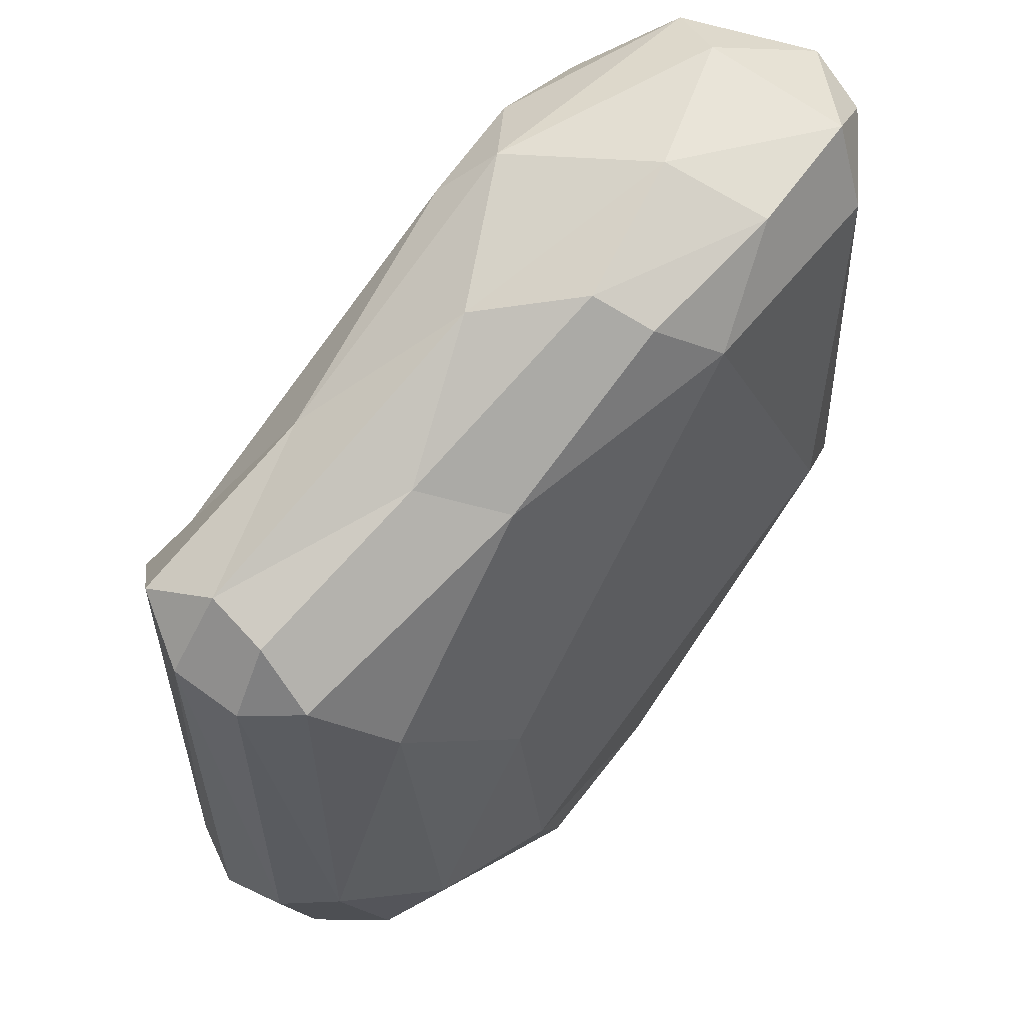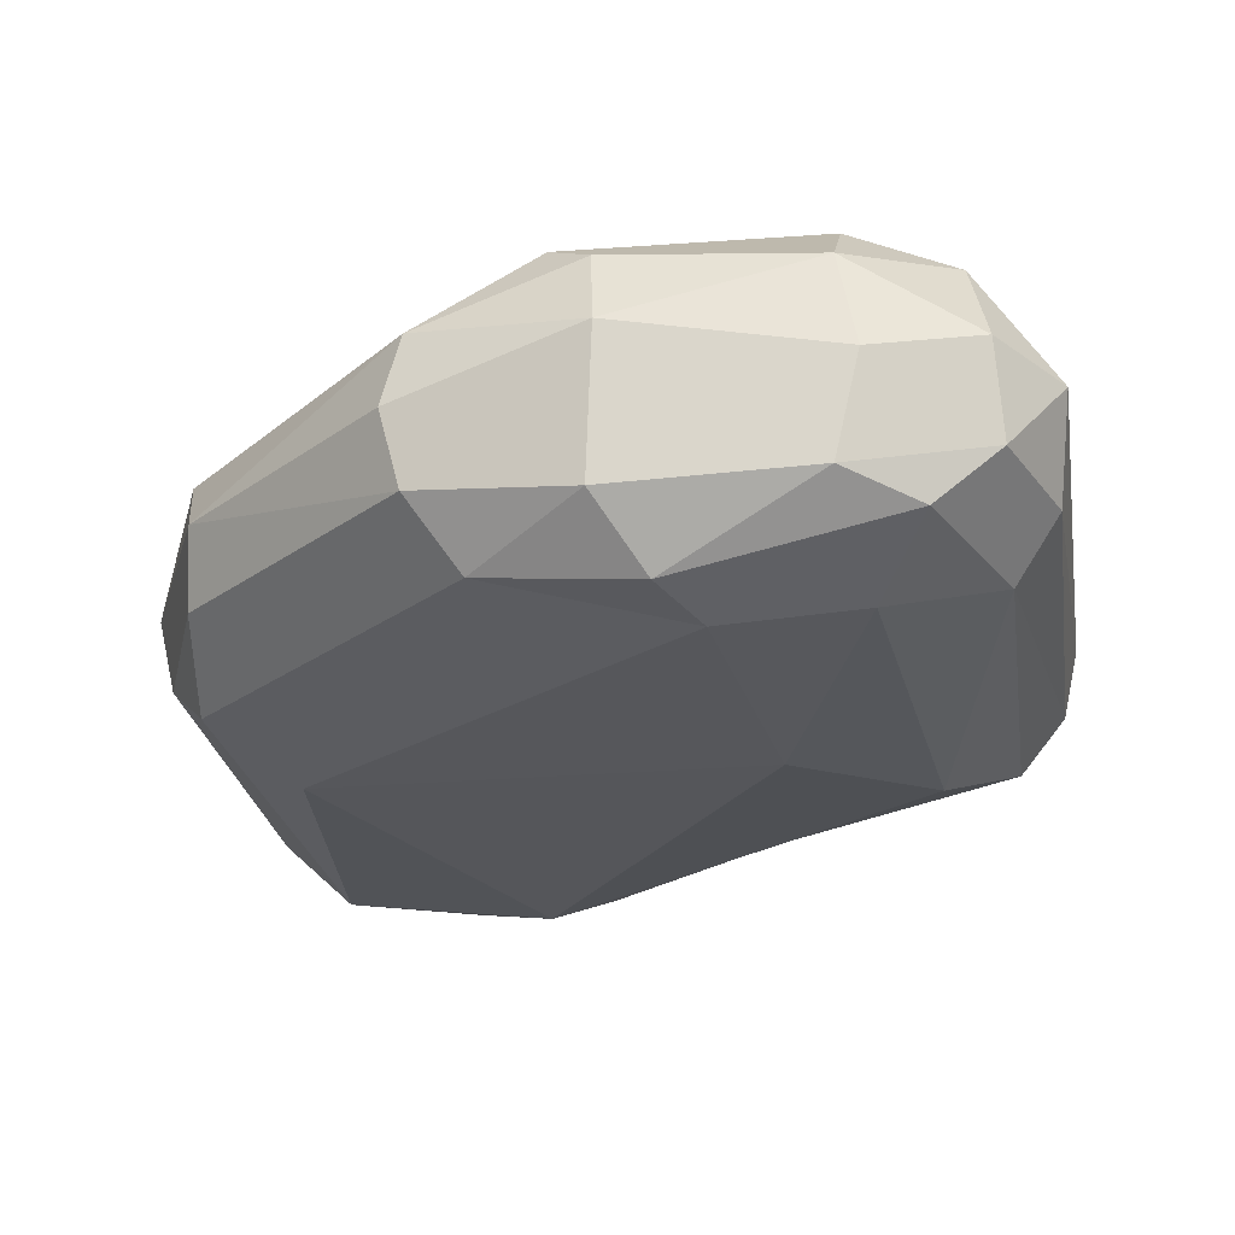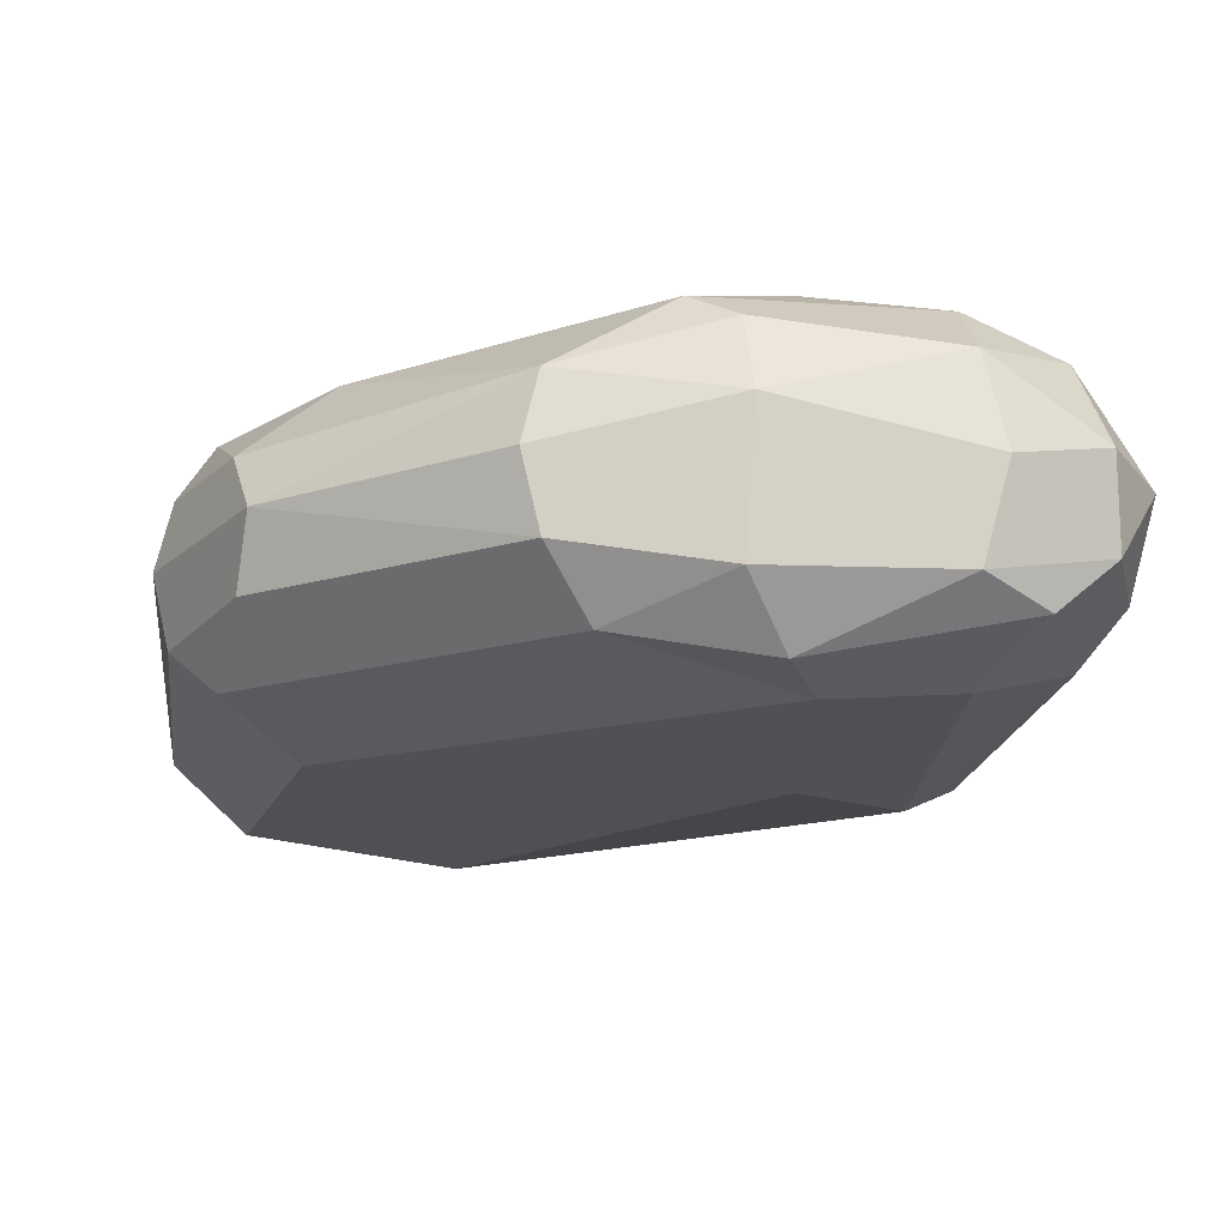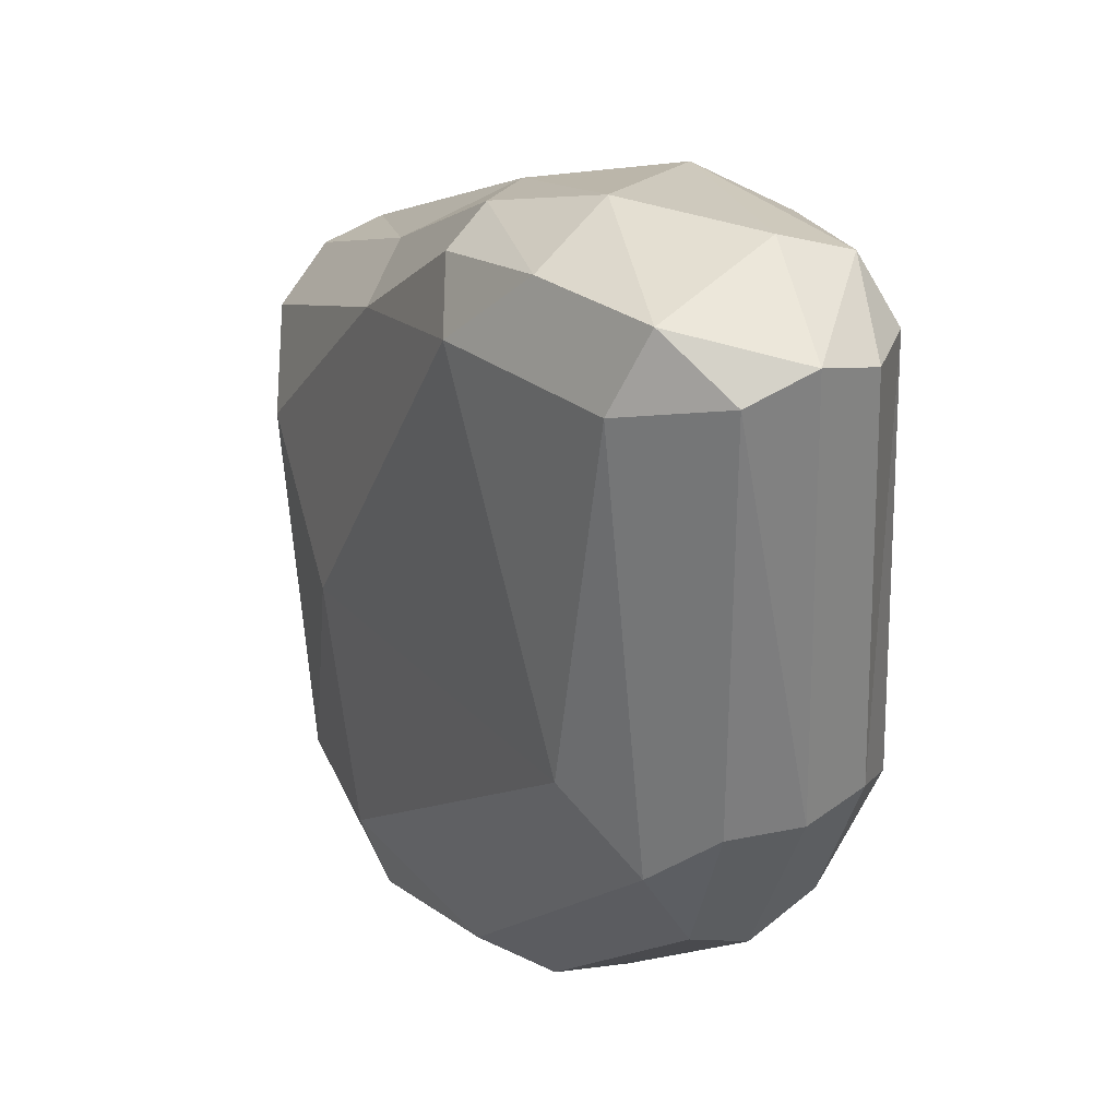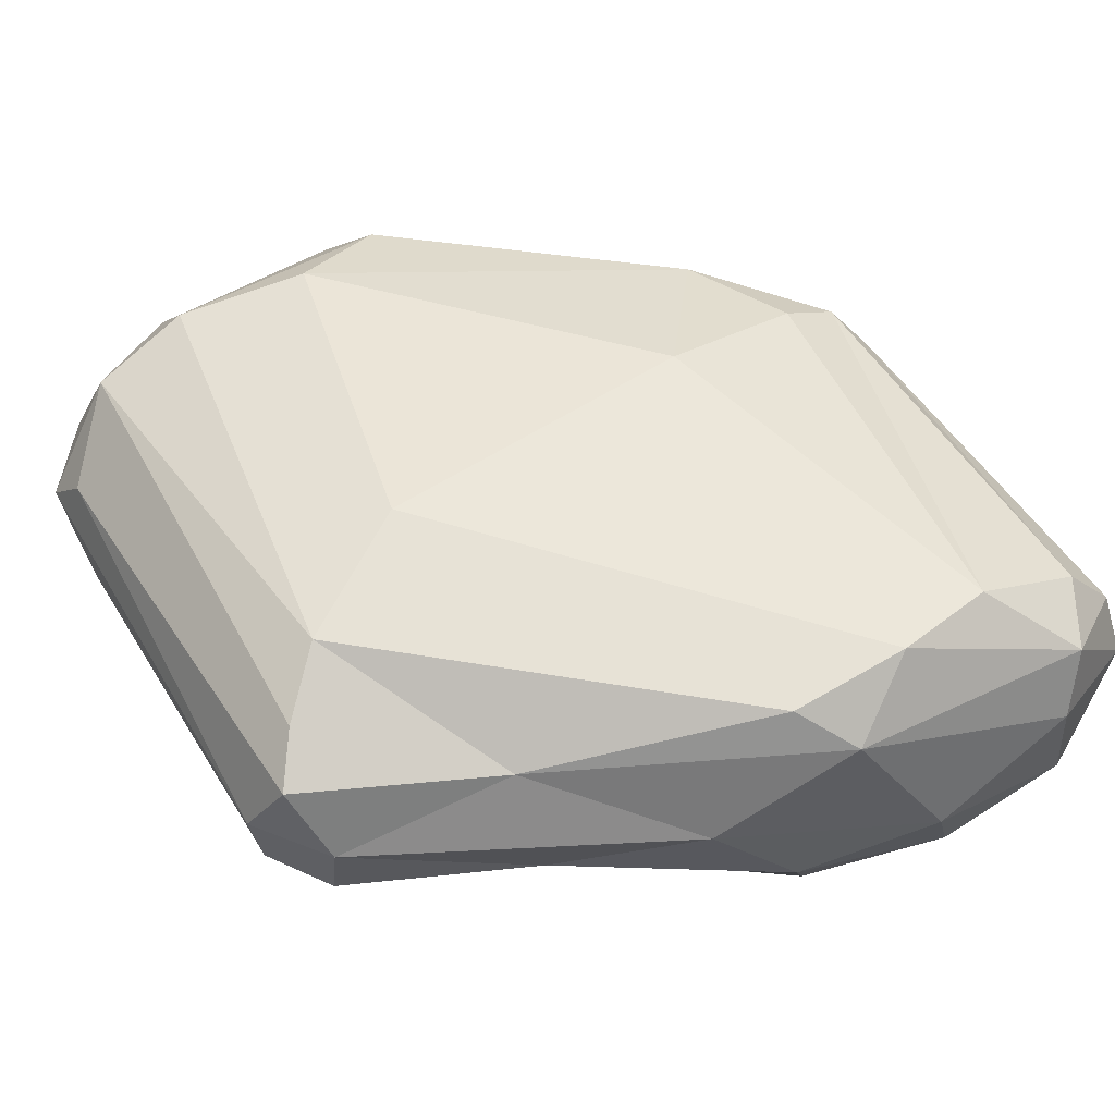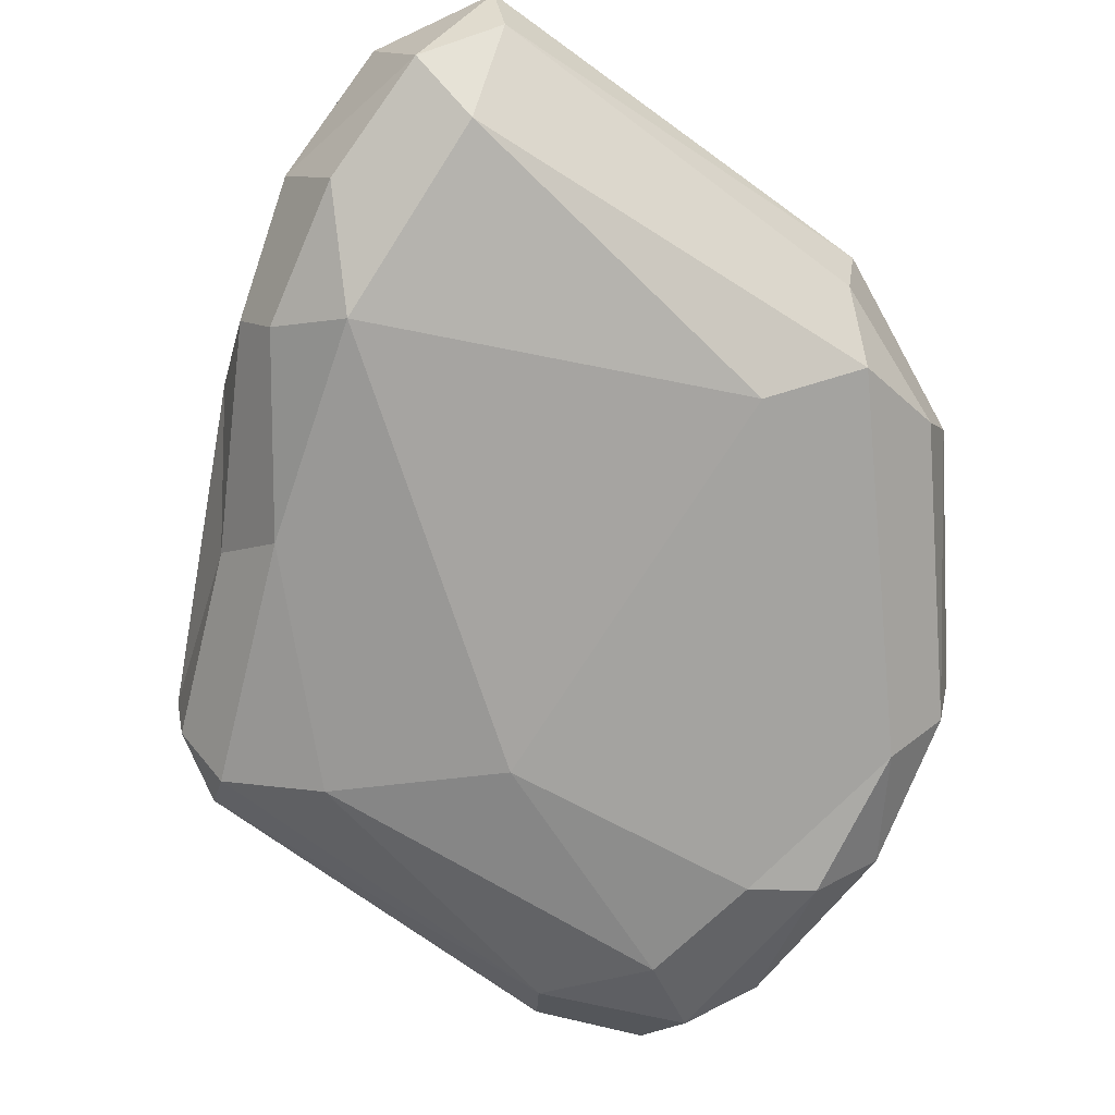
<metadata>
{"format":"obj","ext":"obj","renderer":"f3d","projection":"perspective","resolution":1024,"background":"white","views":[{"elev":54.6,"azim":-42.3,"up":"+Z"},{"elev":-25.9,"azim":-172.8,"up":"+Y"},{"elev":-18.2,"azim":170.6,"up":"+Y"},{"elev":32.3,"azim":60.5,"up":"+Z"},{"elev":47.5,"azim":-31.5,"up":"+Y"},{"elev":-71.7,"azim":51.9,"up":"+Y"}]}
</metadata>
<code>
o Stone-21_Cube.060
v -1.179 -0.6251 -1.633
v -0.975 0.7909 0.1579
v 1.078 -0.7138 -2.201
v 2.63 0.6293 -0.588
v 2.487 0.6401 1.647
v -1.05 0.6342 -2.172
v 1.031 0.4867 1.891
v -1.455 -0.362 0.3746
v -1.538 0.01814 0.4258
v -1.407 0.3841 0.6195
v -1.396 0.3284 -1.804
v -1.395 -0.3472 -1.786
v -0.6038 -0.8348 -1.958
v -0.5271 0.8208 -2.239
v 0.1627 0.9037 -2.105
v 1.335 0.3645 -2.398
v 2.495 0.009241 -1.474
v 1.324 -0.3914 -2.391
v 1.491 0.9472 -0.4586
v -0.4085 0.3812 1.09
v -1.263 0.001924 0.8135
v -0.2887 -0.3602 1.163
v -1.224 -0.6257 0.4503
v -1.258 0.6097 0.4371
v 2.819 0.3841 -0.4695
v 2.901 0.008554 -0.5013
v 2.812 -0.3734 -0.4984
v 2.58 -0.6442 -0.7735
v 2.765 -0.3467 1.654
v -0.2928 0.9282 -0.2803
v 1.902 0.8633 1.639
v 2.092 0.7183 -1.215
v 1.248 -0.9112 1.428
v 2.362 -0.7455 1.53
v -1.133 0.1429 -2.439
v -1.164 -0.3241 -2.344
v -0.4738 -0.4948 -2.589
v -0.5067 0.504 -2.574
v 0.5081 0.587 -2.558
v 0.4855 0.1995 -2.681
v 0.523 -0.5325 -2.598
v 0.7215 0.7391 -2.377
v -0.8416 -0.6001 -2.381
v 1.481 -0.2154 2.058
v 0.7965 -0.4441 1.81
v 2.31 0.5101 1.97
v 1.704 -0.7073 1.889
v 2.402 -0.5375 1.912
v 0.9357 -0.7289 1.688
v 0.04406 -0.7161 1.012
v 0.7912 0.6756 1.65
v 1.423 -0.003111 -2.423
v 2.293 0.803 -0.5511
v -1.251 -0.3421 0.7363
v -0.8435 -0.8536 0.0295
v 2.524 -0.348 -1.289
v 2.563 0.3333 -1.226
v -0.1282 -0.9579 -0.6336
v 2.168 -0.8687 -0.4113
v -0.597 0.000339 -2.658
v 0.2876 -0.84 -2.34
v 0.09435 -0.9111 -2.022
v -1.445 0.08994 -2.067
v 2.195 0.1745 2.074
v 2.814 0.002112 1.774
v 2.759 0.3421 1.665
v 0.3619 -0.01945 1.662
v 1.387 0.8296 1.71
f 8 9 12
f 23 8 1
f 32 16 42
f 18 52 17
f 42 16 39
f 19 31 53
f 31 5 4
f 53 4 32
f 21 54 22
f 11 10 24 6
f 10 9 21
f 13 58 55
f 55 50 23
f 1 55 23
f 15 19 32
f 6 2 14
f 26 29 27
f 17 56 18
f 16 32 57
f 57 4 25
f 33 49 50
f 62 59 58
f 59 34 33
f 6 38 35
f 58 13 62
f 43 37 61
f 61 41 3
f 15 42 14
f 12 63 36
f 11 63 9
f 6 63 11
f 6 35 63
f 44 64 7
f 64 48 65
f 25 5 66
f 29 65 48
f 29 48 34
f 20 67 7
f 2 20 51
f 22 67 21
f 45 44 67
f 68 7 46
f 10 11 9
f 40 52 18 41
f 1 8 12
f 16 17 52
f 3 41 18
f 23 50 22 54
f 16 52 40
f 39 16 40
f 19 30 31
f 53 31 4
f 32 19 53
f 24 10 20 2
f 21 20 10
f 9 8 54 21
f 30 15 14 2
f 54 8 23
f 1 13 55
f 15 30 19
f 34 28 27 29
f 6 24 2
f 25 4 5
f 28 3 18 56
f 17 16 57
f 26 17 57 25
f 32 4 57
f 26 27 56 17
f 47 33 34 48
f 56 27 28
f 33 47 49
f 33 50 55 58
f 49 47 45
f 59 62 3 28
f 41 37 60 40
f 59 28 34
f 58 59 33
f 60 37 36 35
f 60 38 40
f 43 36 37
f 61 62 13 43
f 35 38 60
f 38 39 40
f 39 38 14 42
f 3 62 61
f 13 1 43
f 61 37 41
f 32 42 15
f 36 43 1 12
f 14 38 6
f 12 9 63
f 36 63 35
f 66 65 26 25
f 64 44 48
f 45 47 44
f 44 47 48
f 64 65 46
f 7 64 46
f 26 65 29
f 45 22 50 49
f 66 5 46
f 66 46 65
f 22 45 67
f 20 21 67
f 51 68 30 2
f 7 67 44
f 51 20 7
f 31 30 68
f 68 51 7
f 31 68 46
f 5 31 46

</code>
